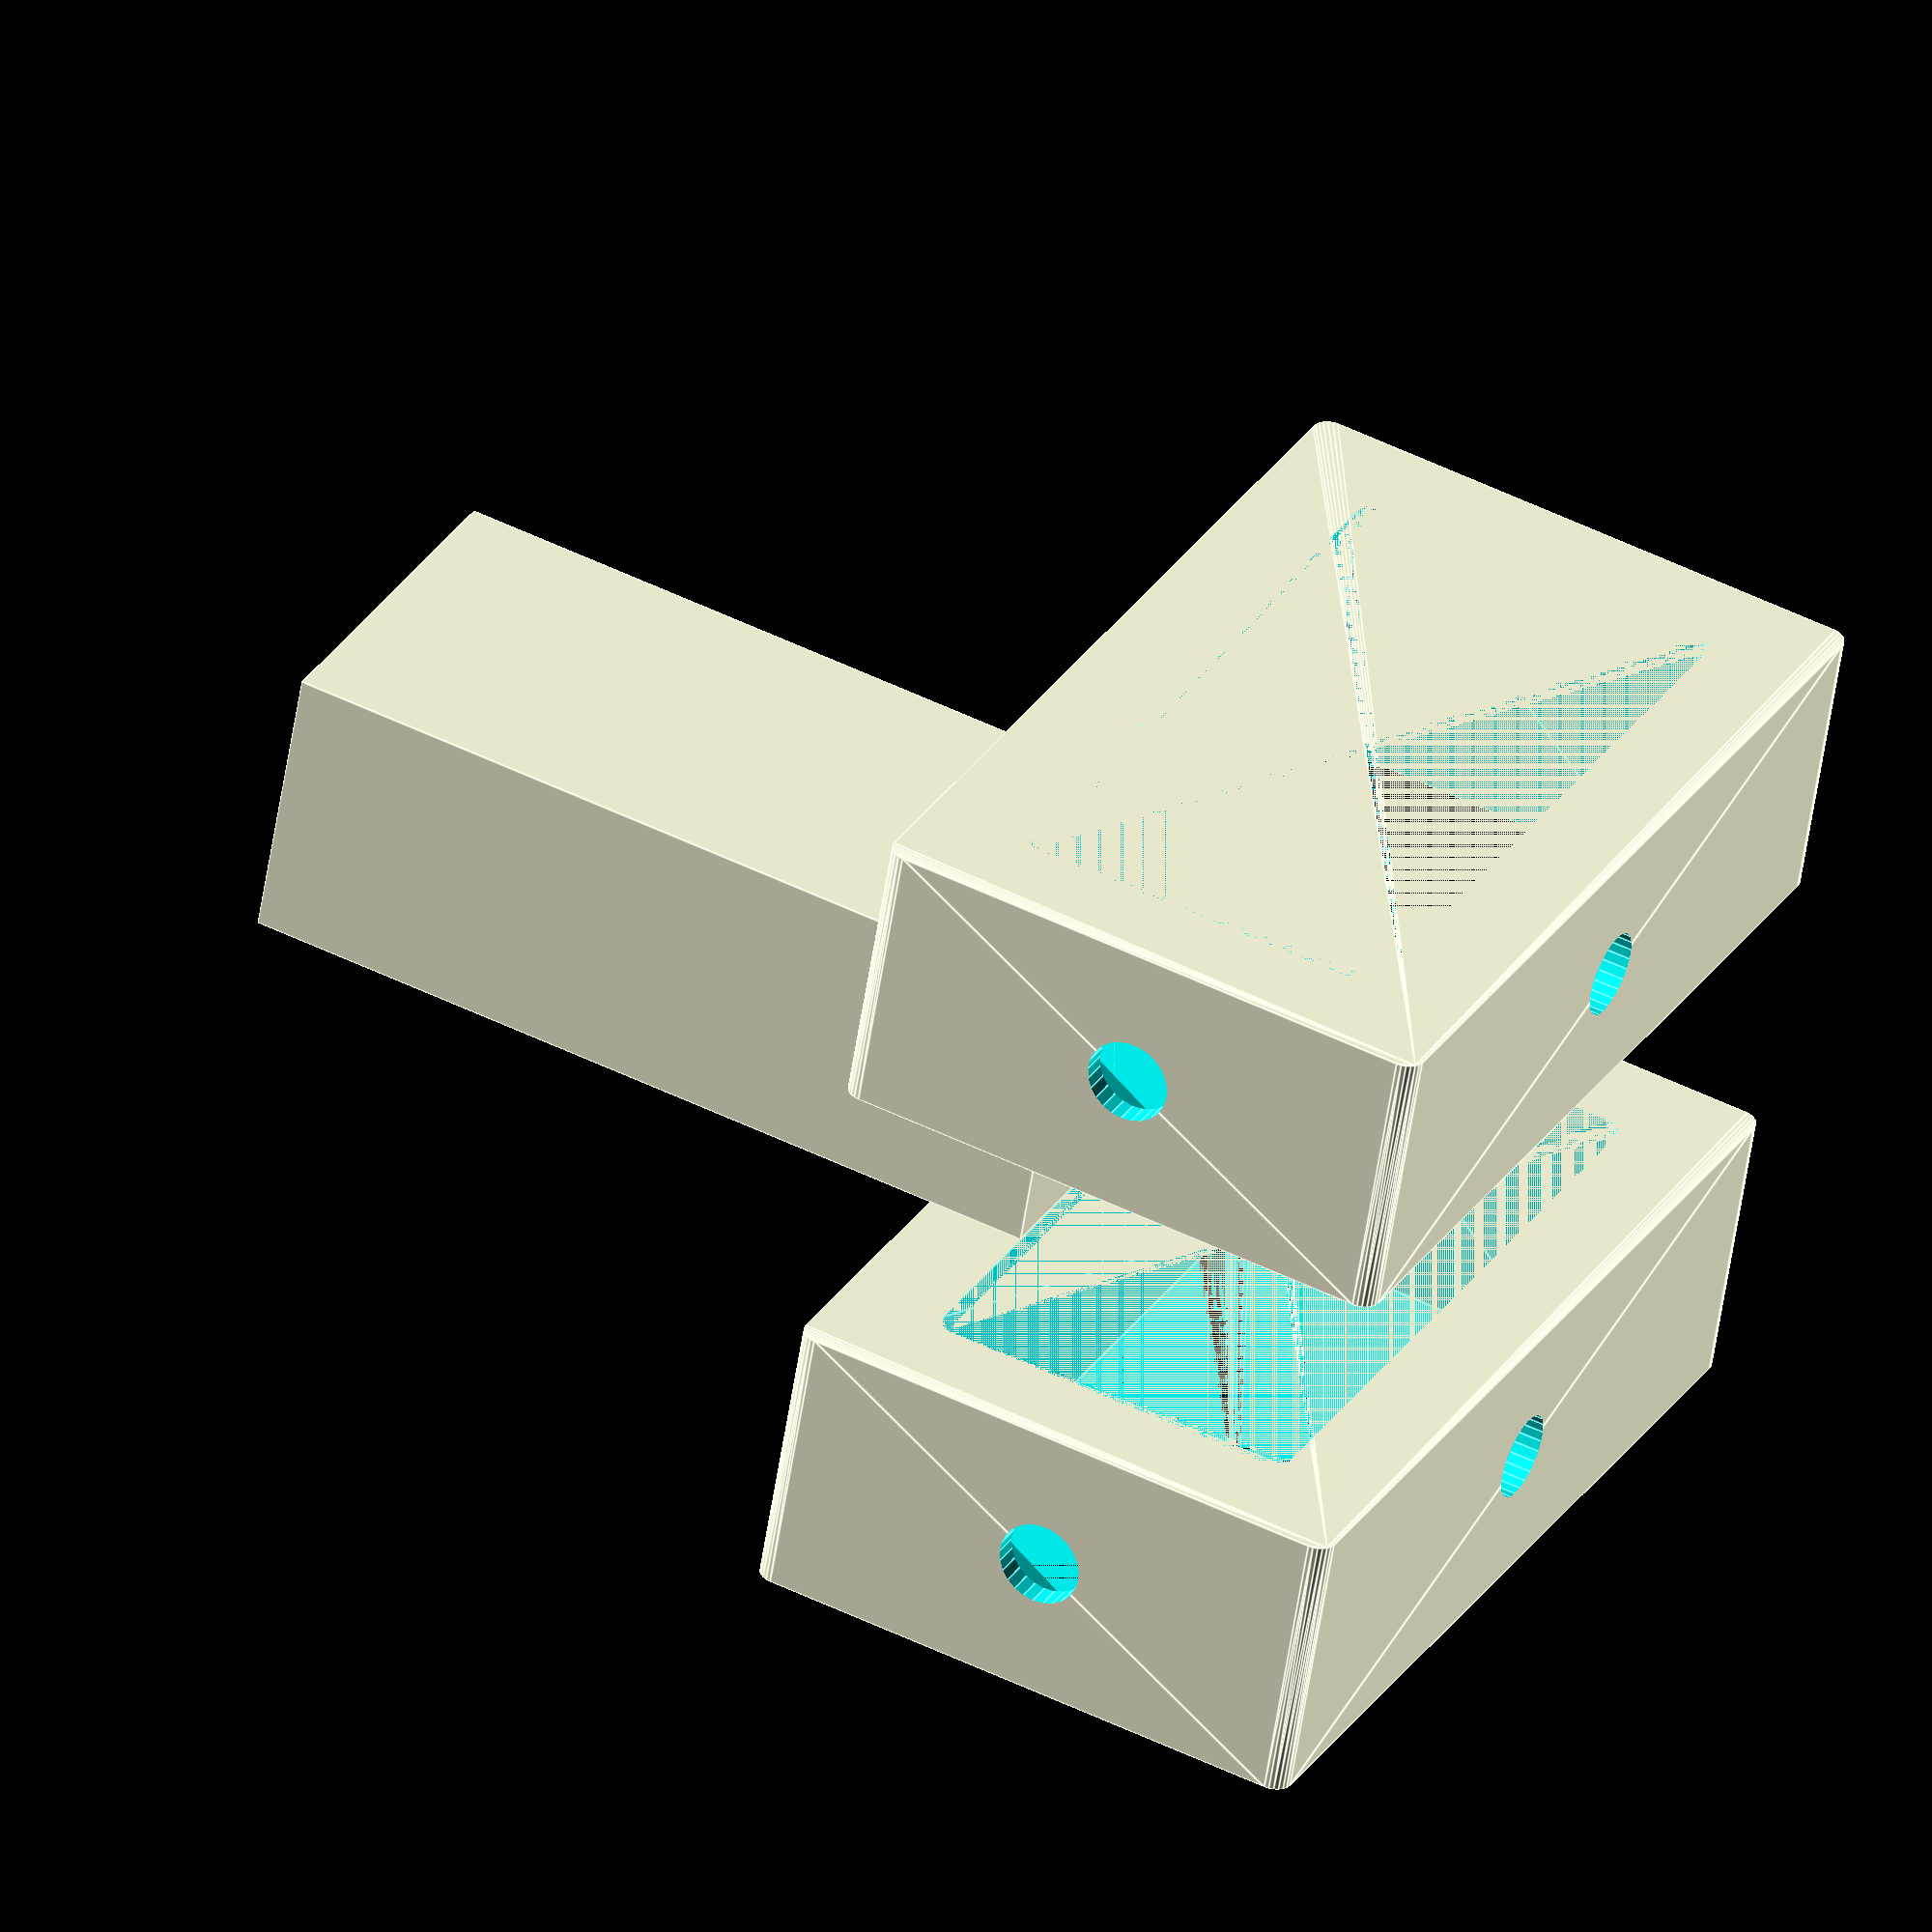
<openscad>
//
// ***********************************************************************
// Waveguide-holder parameterized design
// Patrick Thomas
// Spring 2022 Work-term
// ***********************************************************************
//

// Set number of fragments to higher values for smoother curved edges
$fn = 25;

// Helper functions 
module hex_generator(diameter, depth){
    //
    // Returns a hexagonal extrusion oriented normal to z=0 plane.
    // "diameter" is point-to-point, "depth" is length of extrusion,
    // and "tolerance" is an increased size due to cylinder radius.
    // A tolerance of diameter/5 is recommended for rounded corners. DO I NEED THIS?
    //
    let(number_of_cylinders = 6, radius = 0.1){
                    hull(){
                        // Encloses the below objects in mesh
                        for(i = [1:number_of_cylinders]){
                            rotate(i*360/number_of_cylinders)
                            translate([diameter/2,0,0])
                            cylinder(r=radius,h=depth);
                            }}}}
                            // Generates 6 cylinders of height = depth
                            // rotating each cylinder by 60 degrees ad
                            // translating each cylinder by diameter/2

module nut_generator(o_diameter, i_diameter, depth){
    //
    // Returns a hexagonal extrusion produced by hex_generator but
    // with a hole, made by a cylinder, so it resembles a hex nut.  
    // "o_diameter" is outer diameter of nut, measured point-to-point,
    // "i_diameter" is inner diameter of hole, and "depth" is 
    // length of extrusion. 
    // Useful parameters are nut_generator(10,5,4) for an 8-32 nut 
    //
    difference(){
        hex_generator(o_diameter, depth, o_diameter/20);
        cylinder(depth, i_diameter/2, i_diameter/2);}}

module screw_generator(h_diameter, t_diameter, h_depth, length){
    //
    // Returns union of two cylinders oriented normal to the z=0 plane.
    // Cylinders form a screw-like solid with head resting on z=0 plane.
    // "h_diameter" is diameter of head, t_diameter is diameter of thread,
    // "h_depth" is depth of the head, and "length" is total length of
    // screw (from the top of its head to bottom of its thread). 
    //
    union(){
        cylinder(length, t_diameter/2, t_diameter/2);
        cylinder(h_depth, h_diameter/2, h_diameter/2);}}

//         
module waveguide_holder(wg_height, wg_width, height)
    // 
    // Returns an object capable of supporting the waveguide of specified
    // height, "wg_height" and width, "wg_width" that supports mounting to
    // optical rod support via 8-32 screws. The waveguide is kept in place
    // using four concavities, each housing a hex nut which acts as the
    // complimentary thread for a nylon-tipped set screw. 
    //
    let(radius = 1, depth = 15, thickness = 5, separation = 30, number_of_posts = 1)
        // radius of cylinder used in minkowski sums to round corners, 
        // depth of part surrounding the waveguide,
        // thickess of part surrounding the waveguide, 
        // separation hole-to-hole of the supports holding waveguide + separation of adjacent posts,
        // number_of_posts informs how many iterations to do, recommended 1 or 2.
        {
            for(i = [0:number_of_posts]){
                translate([0,0,i*separation]) // Places multiple holders on either side of post
                    difference(){  
                        minkowski(){ // Build exterior cube with rounded corners
                            cube([wg_width+thickness*2-1.5, wg_height+thickness*2-1.5, depth/2], center = true);
                            cylinder(depth/2, radius, radius, center = true);}
                        minkowski(){ // Build interior cube with rounded corners, fitted to waveguide
                            cube([wg_width-2, wg_height-2, depth/2], center = true);
                            cylinder(depth/2, radius, radius, center = true);}
                        rotate([270,0,0]) // Creates set screw hole on top of waveguide holder
                            cylinder(wg_height/2+thickness+1,2.25,2.25, center = false);
                        rotate([0,90,0])  // Creates set screw hole on side of waveguide holder
                            cylinder(wg_width/2+thickness+1,2.25,2.25, center = false);
                        translate([0,wg_height/2-0.1,0])
                        rotate([270,0,0]) // Creates nut housing on upper-interior of waveguide holder   
                            hex_generator(10.5,4);
                        translate([wg_width/2-0.1,0,0])
                        rotate([0,90,0])  // Creates nut housing on side-interior of waveguide holder
                            hex_generator(10.5,4);}}
            for(i = [0:number_of_posts-1]){
            translate([0,-wg_height/2,separation/2+i*separation]) // Creates posts specified by number_of_posts
                difference(){
                    translate([0,-height/2,0])
                        cube([wg_width/2,height,separation-depth],center = true);
                    rotate([90,0,0])
                        screw_generator(7.25,4.5,height-2,height);}}}

waveguide_holder(20,39,101-9-38-20/2);


</openscad>
<views>
elev=235.7 azim=297.0 roll=188.6 proj=o view=edges
</views>
